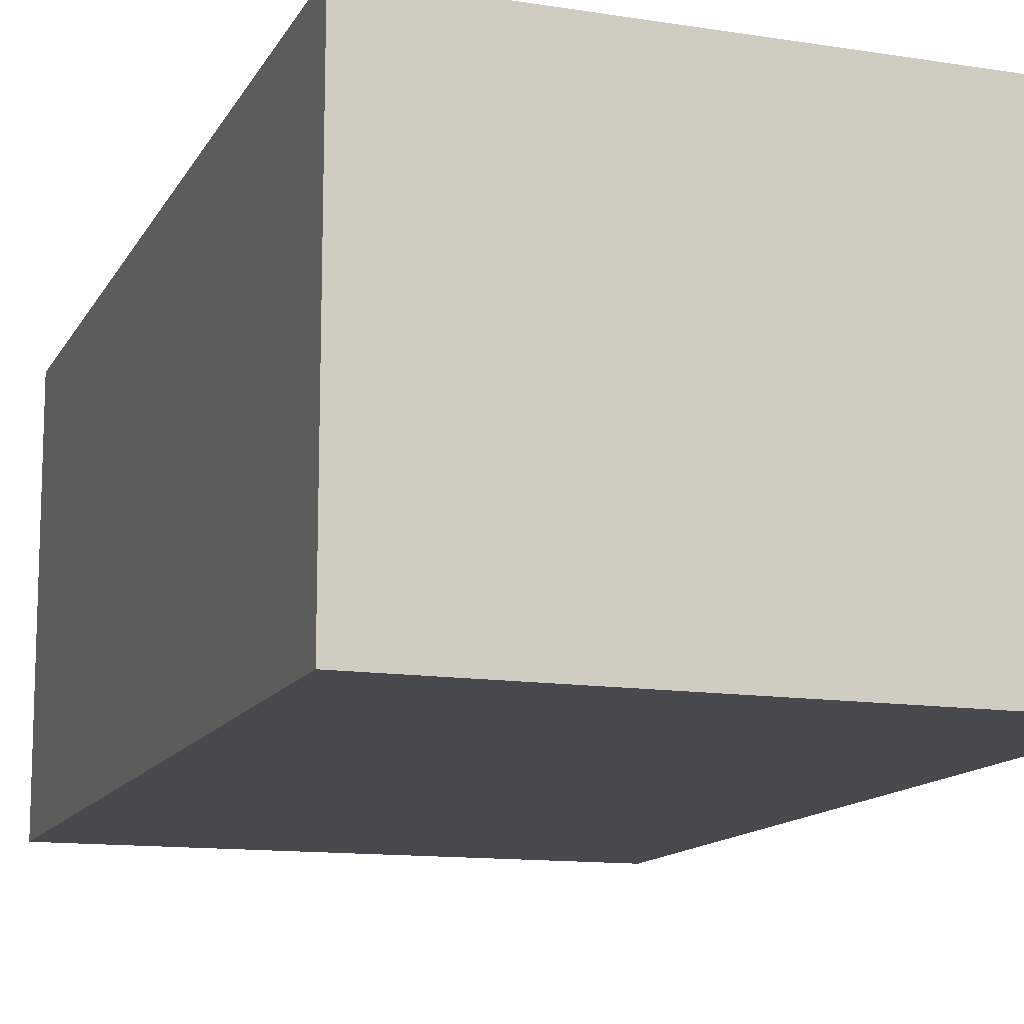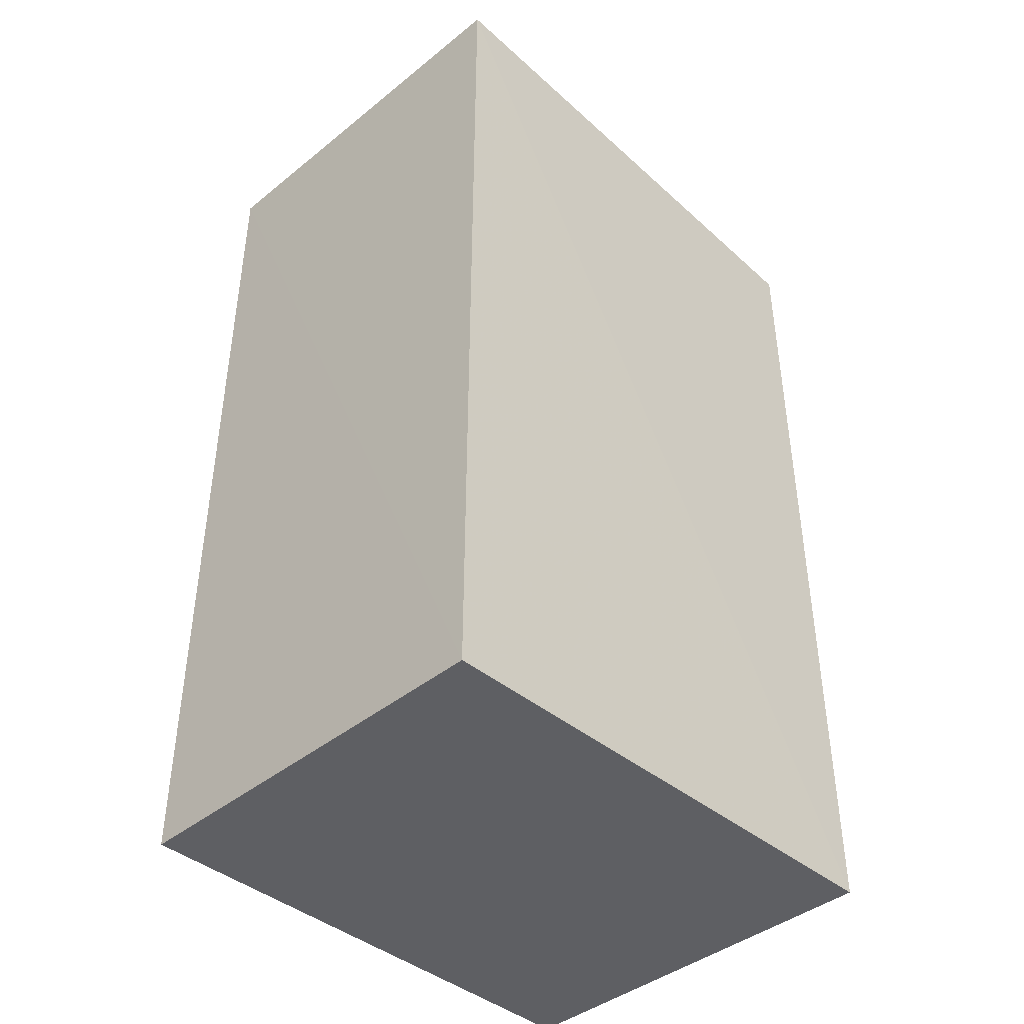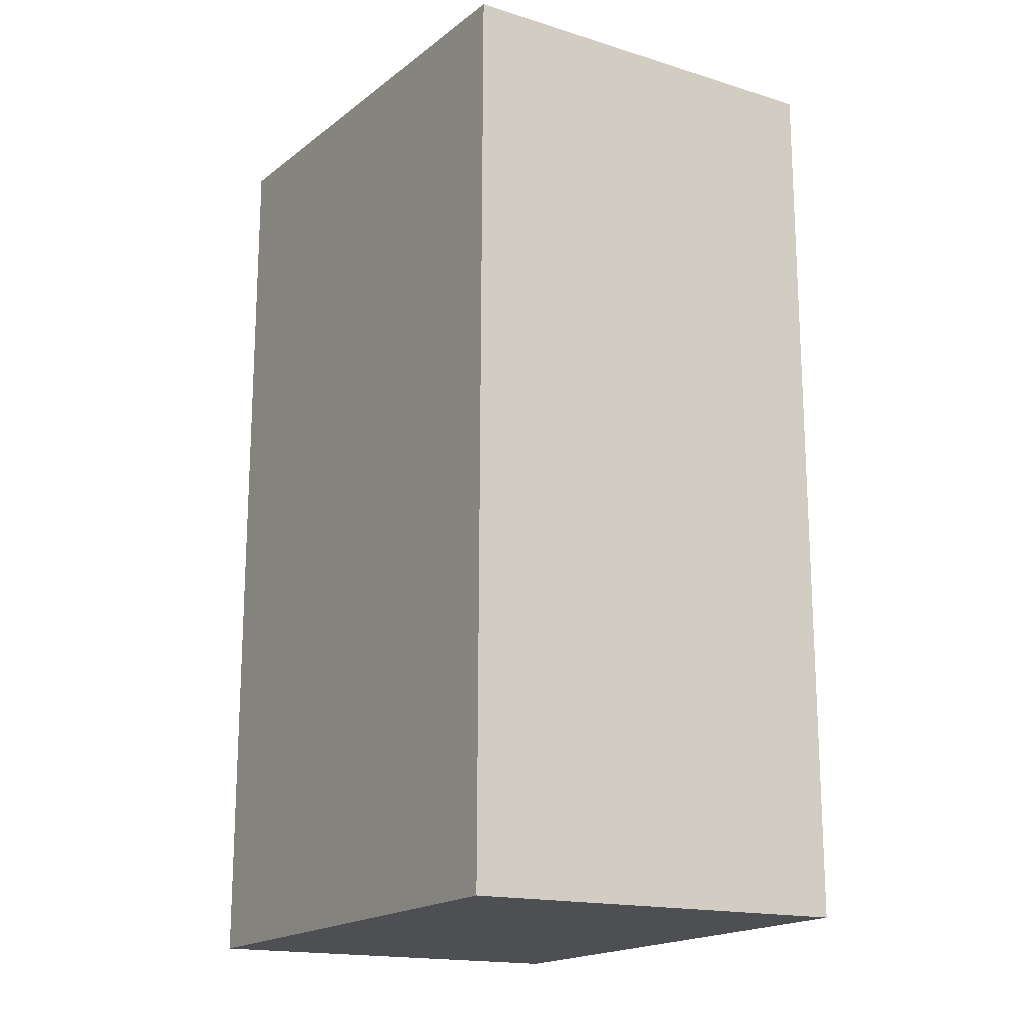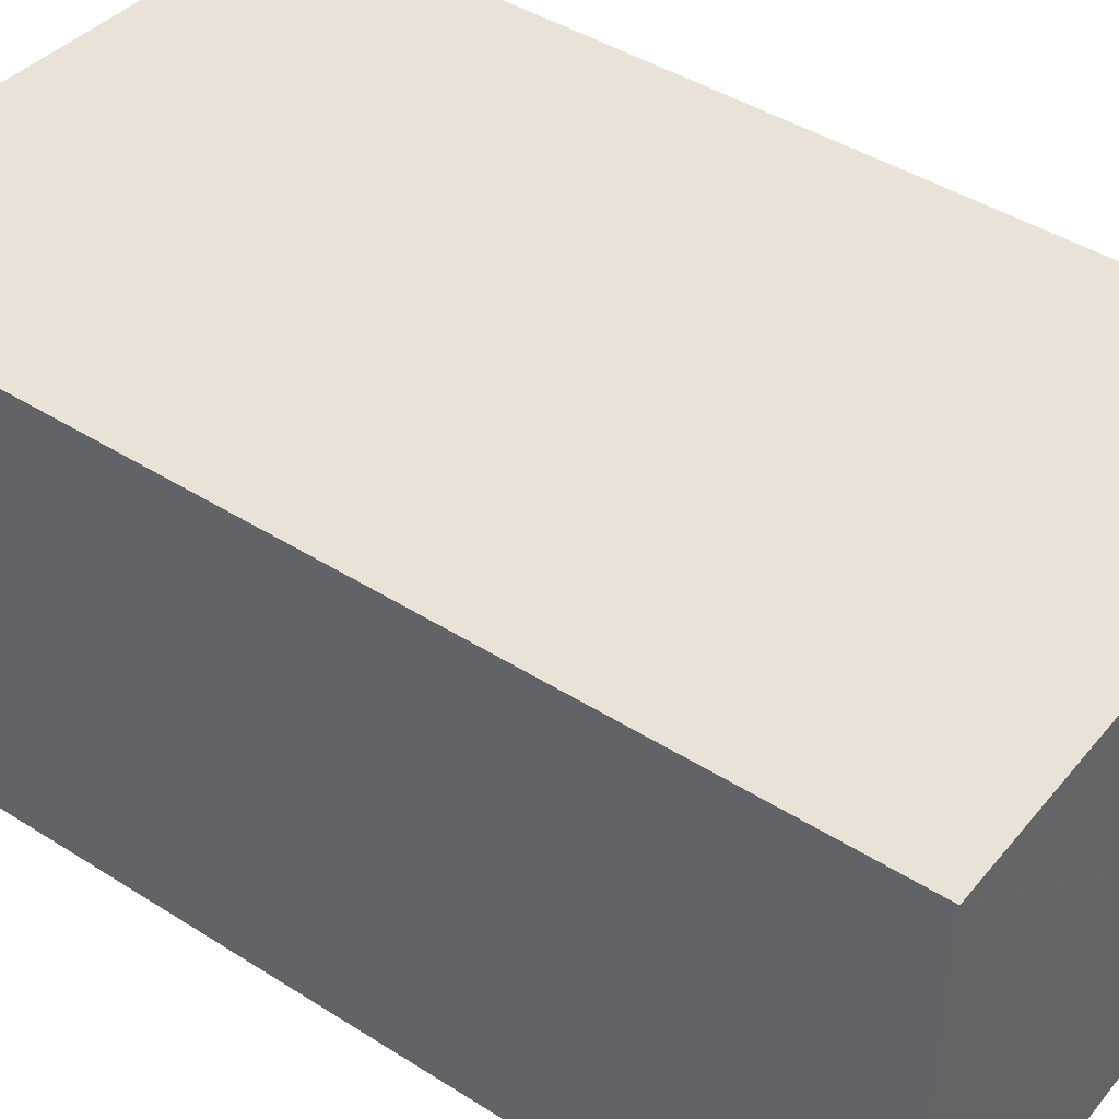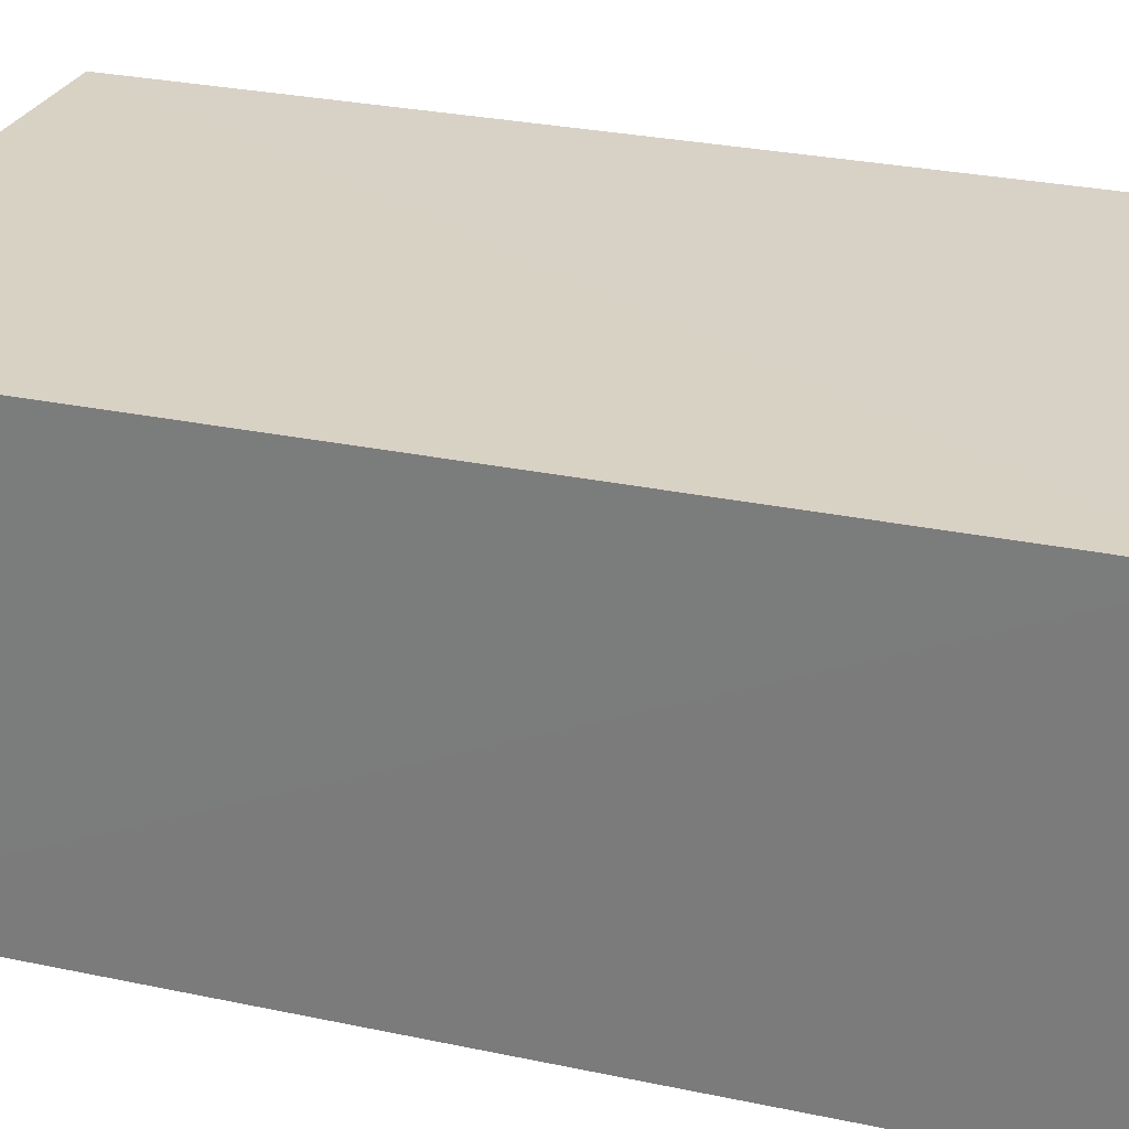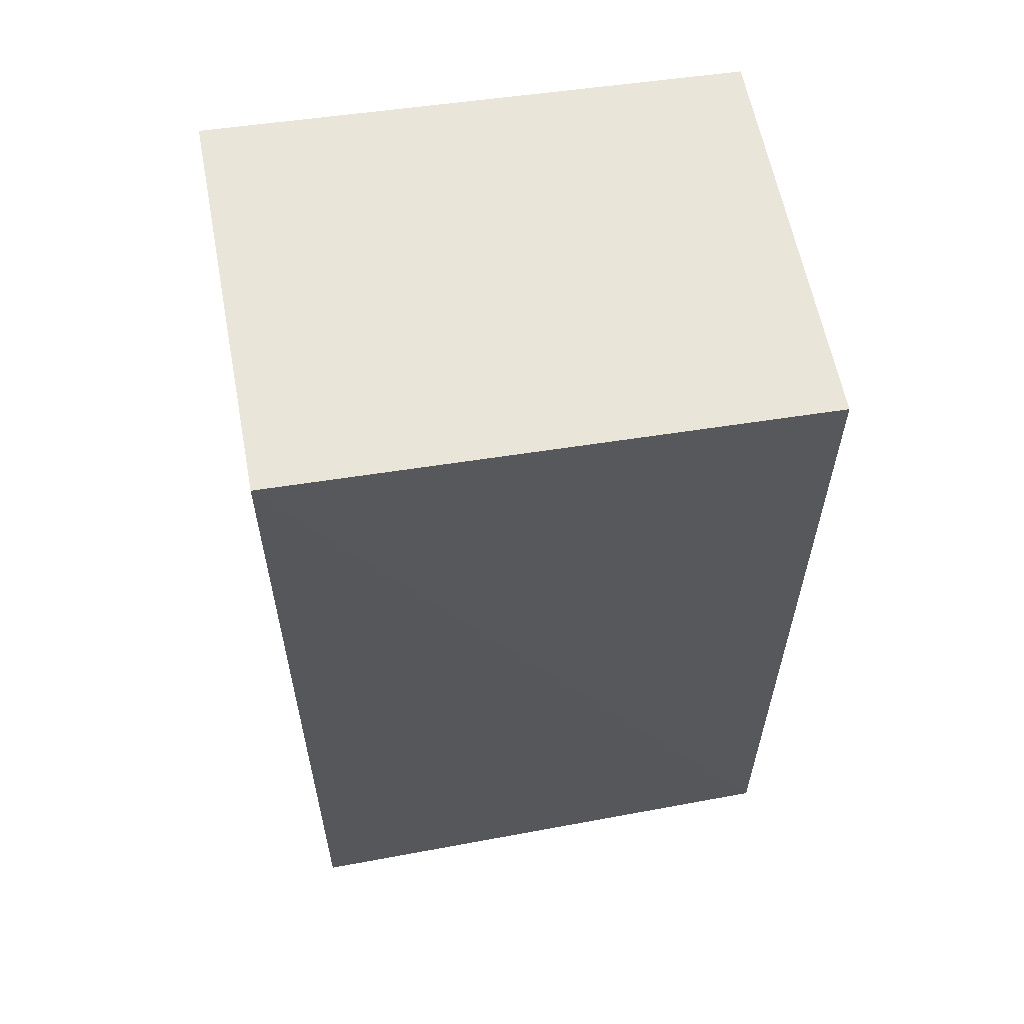
<metadata>
{"format":"obj","ext":"obj","renderer":"f3d","projection":"perspective","resolution":1024,"background":"white","views":[{"elev":-12.2,"azim":-18.1,"up":"+Y"},{"elev":-42.2,"azim":-45.9,"up":"+Z"},{"elev":-17.0,"azim":58.0,"up":"+Z"},{"elev":41.3,"azim":-51.9,"up":"+Y"},{"elev":27.4,"azim":-71.7,"up":"+Y"},{"elev":60.1,"azim":-10.7,"up":"+Z"}]}
</metadata>
<code>
v 0.06332 -0.01327 0.01509
v 0.06332 -0.01953 0.01506
v 0.0633 -0.01957 0.00105
v 0.055 -0.01327 0.0008935
v 0.05503 -0.01327 0.0155
v 0.06327 -0.01323 0.001075
v 0.05503 -0.01953 0.01545
v 0.05499 -0.01953 0.0009062
f 1 2 3
f 5 2 1
f 6 1 3
f 6 3 4
f 6 5 1
f 6 4 5
f 7 3 2
f 7 2 5
f 8 7 5
f 8 5 4
f 8 4 3
f 8 3 7

</code>
